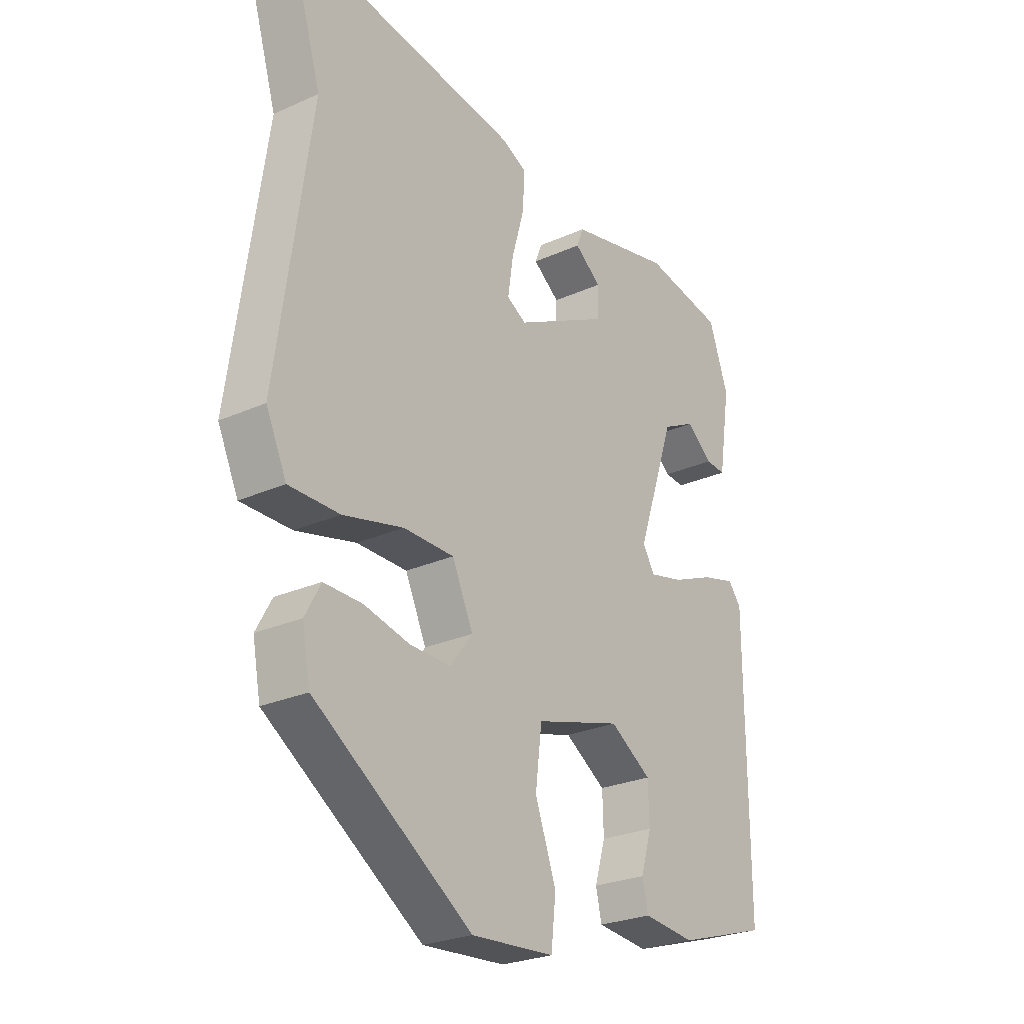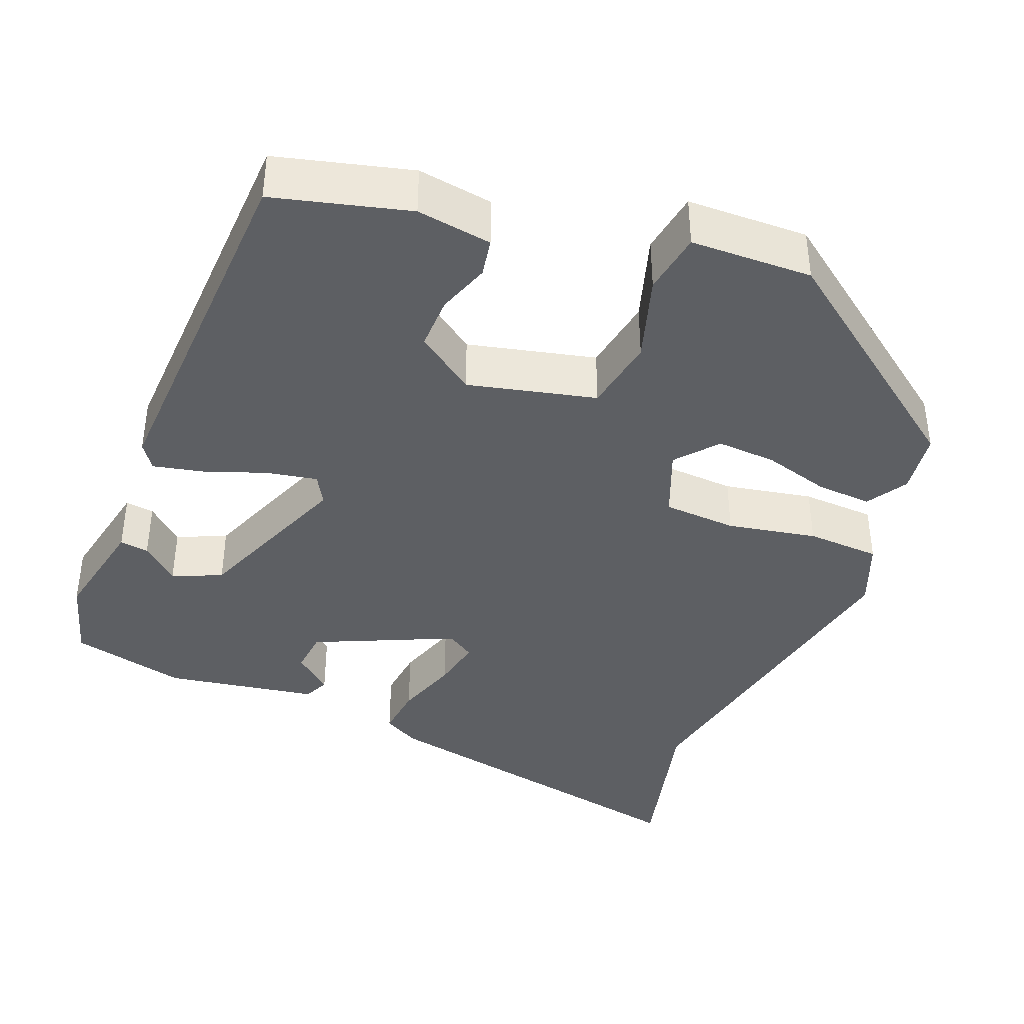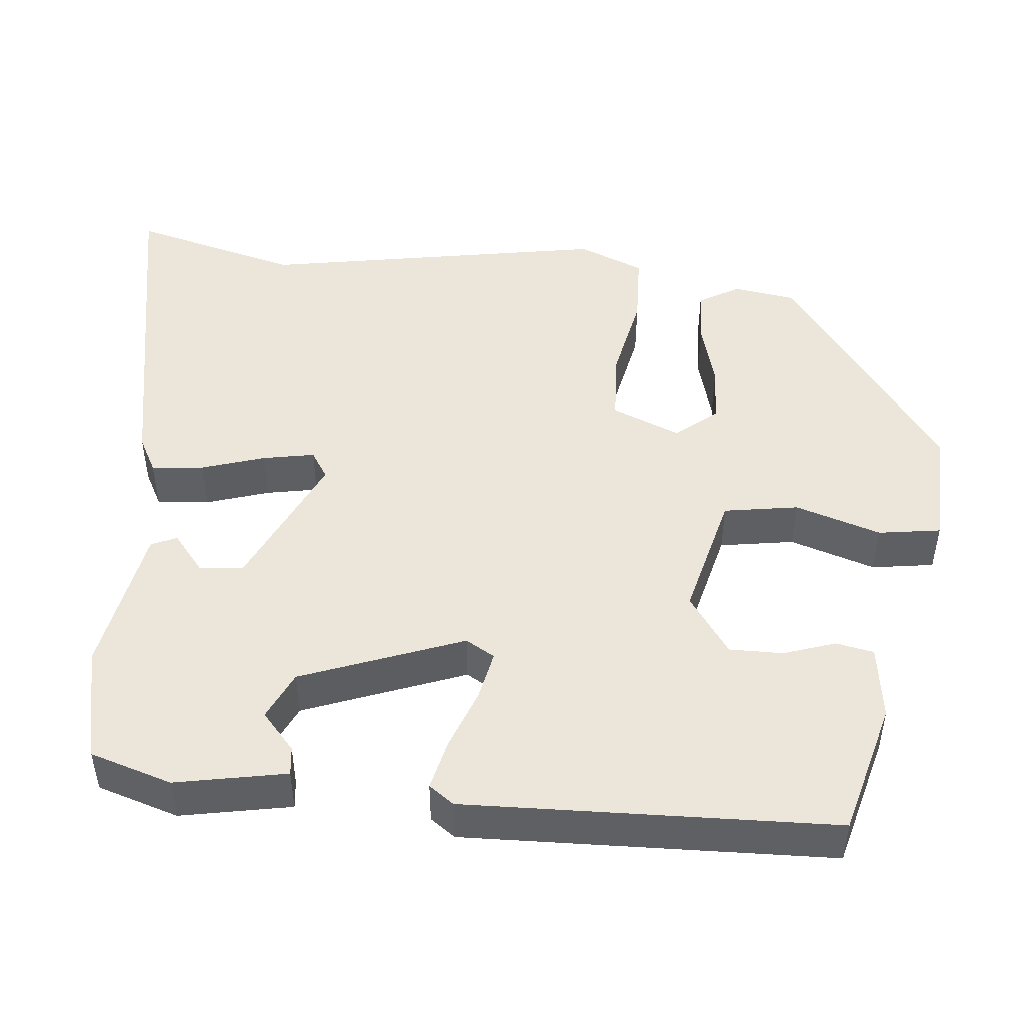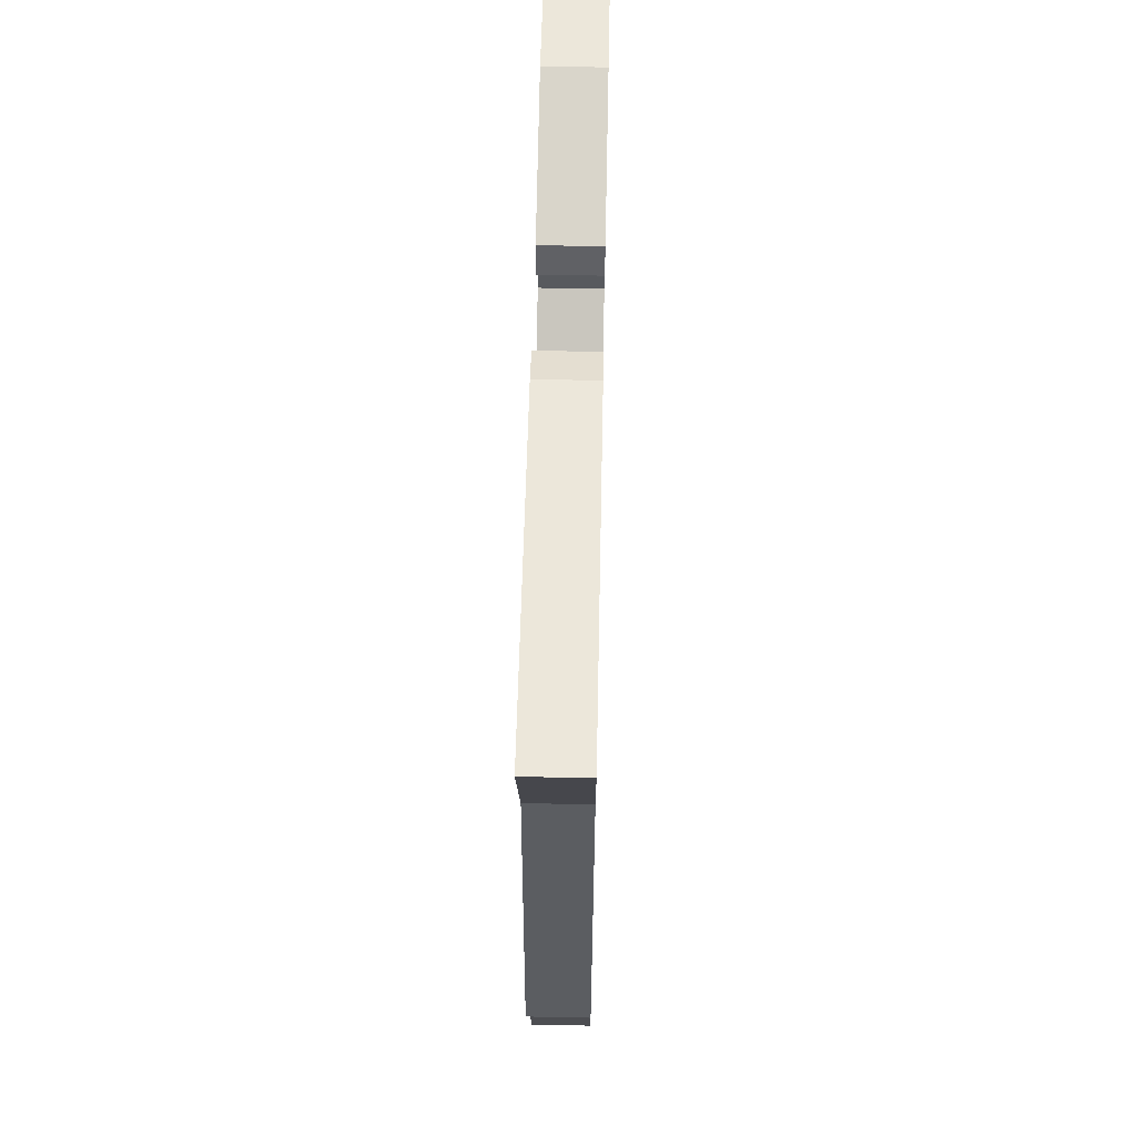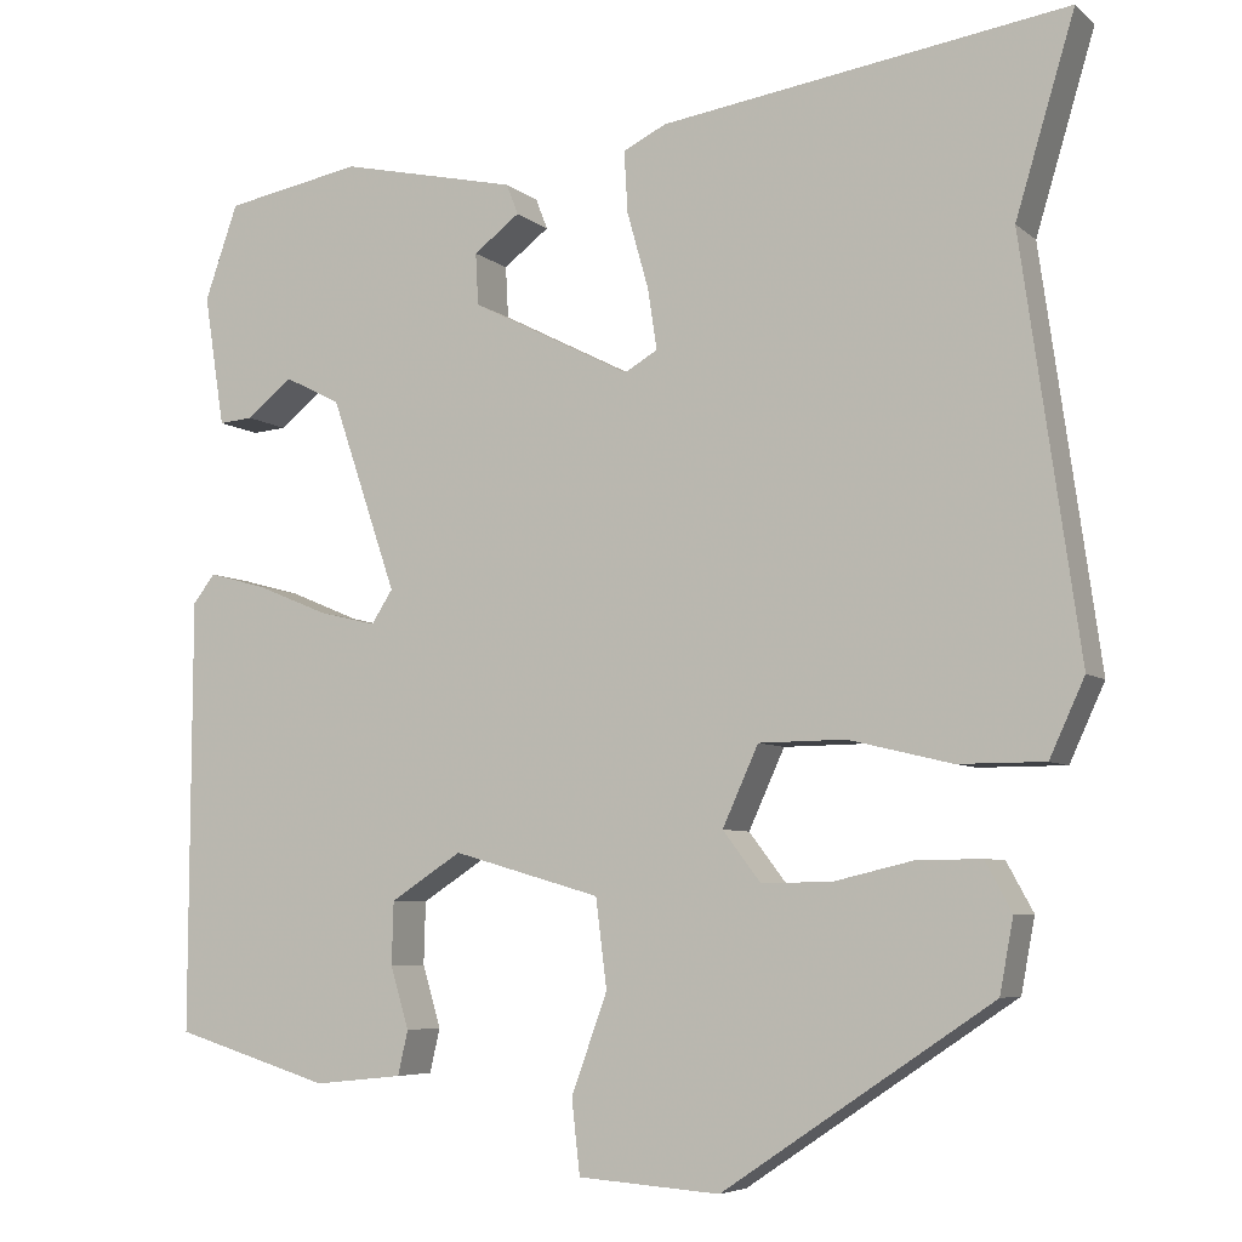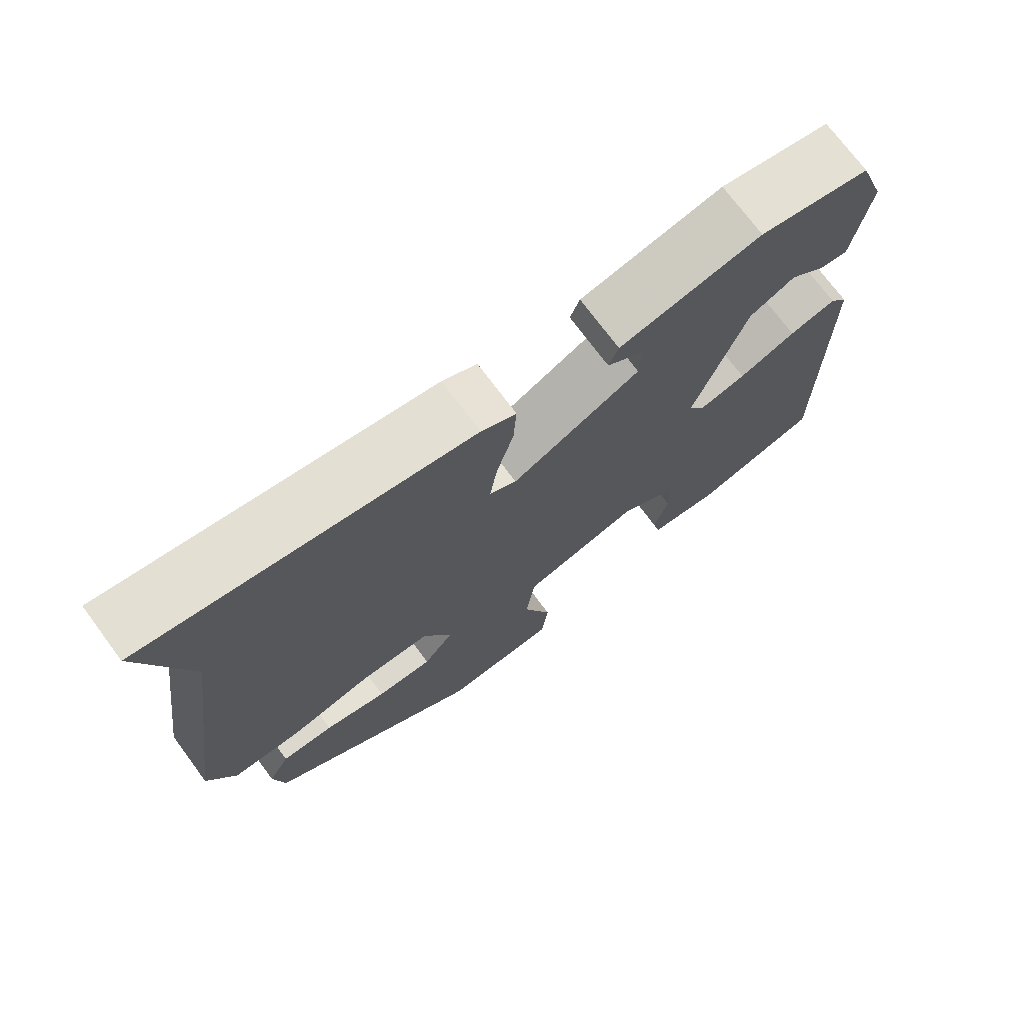
<metadata>
{"format":"obj","ext":"obj","renderer":"f3d","projection":"perspective","resolution":1024,"background":"white","views":[{"elev":-25.8,"azim":-54.3,"up":"+Z"},{"elev":-39.8,"azim":155.6,"up":"+Y"},{"elev":47.8,"azim":93.5,"up":"+Y"},{"elev":62.3,"azim":-88.8,"up":"+Z"},{"elev":-6.1,"azim":-155.0,"up":"+Z"},{"elev":73.1,"azim":-36.6,"up":"+Z"}]}
</metadata>
<code>
v -0.47 0.07 0.401
v -0.534 0.07 0.614
v -0.094 0.07 0.547
v -0.047 0.07 0.524
v -0.051 0.07 0.457
v -0.074 0.07 0.375
v -0.084 0.07 0.309
v -0.048 0.07 0.288
v 0.125 0.07 0.376
v 0.128 0.07 0.432
v 0.078 0.07 0.47
v 0.091 0.07 0.503
v 0.283 0.07 0.545
v 0.432 0.07 0.517
v 0.468 0.07 0.414
v 0.446 0.07 0.272
v 0.409 0.07 0.275
v 0.36 0.07 0.315
v 0.299 0.07 0.284
v 0.228 0.07 0.075
v 0.251 0.07 0.039
v 0.314 0.07 0.054
v 0.391 0.07 0.086
v 0.454 0.07 0.103
v 0.478 0.07 0.072
v 0.48 0.07 -0.398
v 0.311 0.07 -0.45
v 0.215 0.07 -0.44
v 0.204 0.07 -0.392
v 0.224 0.07 -0.325
v 0.222 0.07 -0.257
v 0.145 0.07 -0.207
v -0.015 0.07 -0.253
v -0.027 0.07 -0.349
v 0.012 0.07 -0.457
v 0.003 0.07 -0.537
v -0.151 0.07 -0.548
v -0.443 0.07 -0.352
v -0.458 0.07 -0.272
v -0.429 0.07 -0.219
v -0.358 0.07 -0.22
v -0.273 0.07 -0.24
v -0.197 0.07 -0.241
v -0.156 0.07 -0.187
v -0.195 0.07 -0.101
v -0.289 0.07 -0.1
v -0.401 0.07 -0.127
v -0.495 0.07 -0.127
v -0.533 0.07 -0.044
v -0.47 0 0.401
v -0.534 0 0.614
v -0.094 0 0.547
v -0.047 0 0.524
v -0.051 0 0.457
v -0.074 0 0.375
v -0.084 0 0.309
v -0.048 0 0.288
v 0.125 0 0.376
v 0.128 0 0.432
v 0.078 0 0.47
v 0.091 0 0.503
v 0.283 0 0.545
v 0.432 0 0.517
v 0.468 0 0.414
v 0.446 0 0.272
v 0.409 0 0.275
v 0.36 0 0.315
v 0.299 0 0.284
v 0.228 0 0.075
v 0.251 0 0.039
v 0.314 0 0.054
v 0.391 0 0.086
v 0.454 0 0.103
v 0.478 0 0.072
v 0.48 0 -0.398
v 0.311 0 -0.45
v 0.215 0 -0.44
v 0.204 0 -0.392
v 0.224 0 -0.325
v 0.222 0 -0.257
v 0.145 0 -0.207
v -0.015 0 -0.253
v -0.027 0 -0.349
v 0.012 0 -0.457
v 0.003 0 -0.537
v -0.151 0 -0.548
v -0.443 0 -0.352
v -0.458 0 -0.272
v -0.429 0 -0.219
v -0.358 0 -0.22
v -0.273 0 -0.24
v -0.197 0 -0.241
v -0.156 0 -0.187
v -0.195 0 -0.101
v -0.289 0 -0.1
v -0.401 0 -0.127
v -0.495 0 -0.127
v -0.533 0 -0.044
f 48 49 1
f 47 48 1
f 46 47 1
f 2 3 4
f 1 2 4
f 46 1 4
f 45 46 4
f 40 41 42
f 39 40 42
f 38 39 42
f 37 38 42
f 36 37 42
f 35 36 42
f 34 35 42
f 33 34 42 43
f 32 33 43 44
f 28 29 30
f 27 28 30
f 26 27 30
f 25 26 30
f 24 25 30
f 23 24 30
f 22 23 30 31
f 21 22 31 32
f 16 17 18
f 15 16 18
f 14 15 18
f 13 14 18
f 12 13 18
f 11 12 18
f 10 11 18
f 9 10 18 19
f 8 9 19 20
f 4 5 6
f 45 4 6
f 45 6 7
f 32 44 45
f 21 32 45
f 20 21 45
f 8 20 45
f 7 8 45
f 50 98 97
f 50 97 96
f 50 96 95
f 53 52 51
f 53 51 50
f 53 50 95
f 53 95 94
f 91 90 89
f 91 89 88
f 91 88 87
f 91 87 86
f 91 86 85
f 91 85 84
f 91 84 83
f 92 91 83 82
f 93 92 82 81
f 79 78 77
f 79 77 76
f 79 76 75
f 79 75 74
f 79 74 73
f 79 73 72
f 80 79 72 71
f 81 80 71 70
f 67 66 65
f 67 65 64
f 67 64 63
f 67 63 62
f 67 62 61
f 67 61 60
f 67 60 59
f 68 67 59 58
f 69 68 58 57
f 55 54 53
f 55 53 94
f 56 55 94
f 94 93 81
f 94 81 70
f 94 70 69
f 94 69 57
f 94 57 56
f 1 50 51 2
f 2 51 52 3
f 3 52 53 4
f 4 53 54 5
f 5 54 55 6
f 6 55 56 7
f 7 56 57 8
f 8 57 58 9
f 9 58 59 10
f 10 59 60 11
f 11 60 61 12
f 12 61 62 13
f 13 62 63 14
f 14 63 64 15
f 15 64 65 16
f 16 65 66 17
f 17 66 67 18
f 18 67 68 19
f 19 68 69 20
f 20 69 70 21
f 21 70 71 22
f 22 71 72 23
f 23 72 73 24
f 24 73 74 25
f 25 74 75 26
f 26 75 76 27
f 27 76 77 28
f 28 77 78 29
f 29 78 79 30
f 30 79 80 31
f 31 80 81 32
f 32 81 82 33
f 33 82 83 34
f 34 83 84 35
f 35 84 85 36
f 36 85 86 37
f 37 86 87 38
f 38 87 88 39
f 39 88 89 40
f 40 89 90 41
f 41 90 91 42
f 42 91 92 43
f 43 92 93 44
f 44 93 94 45
f 45 94 95 46
f 46 95 96 47
f 47 96 97 48
f 48 97 98 49
f 49 98 50 1

</code>
